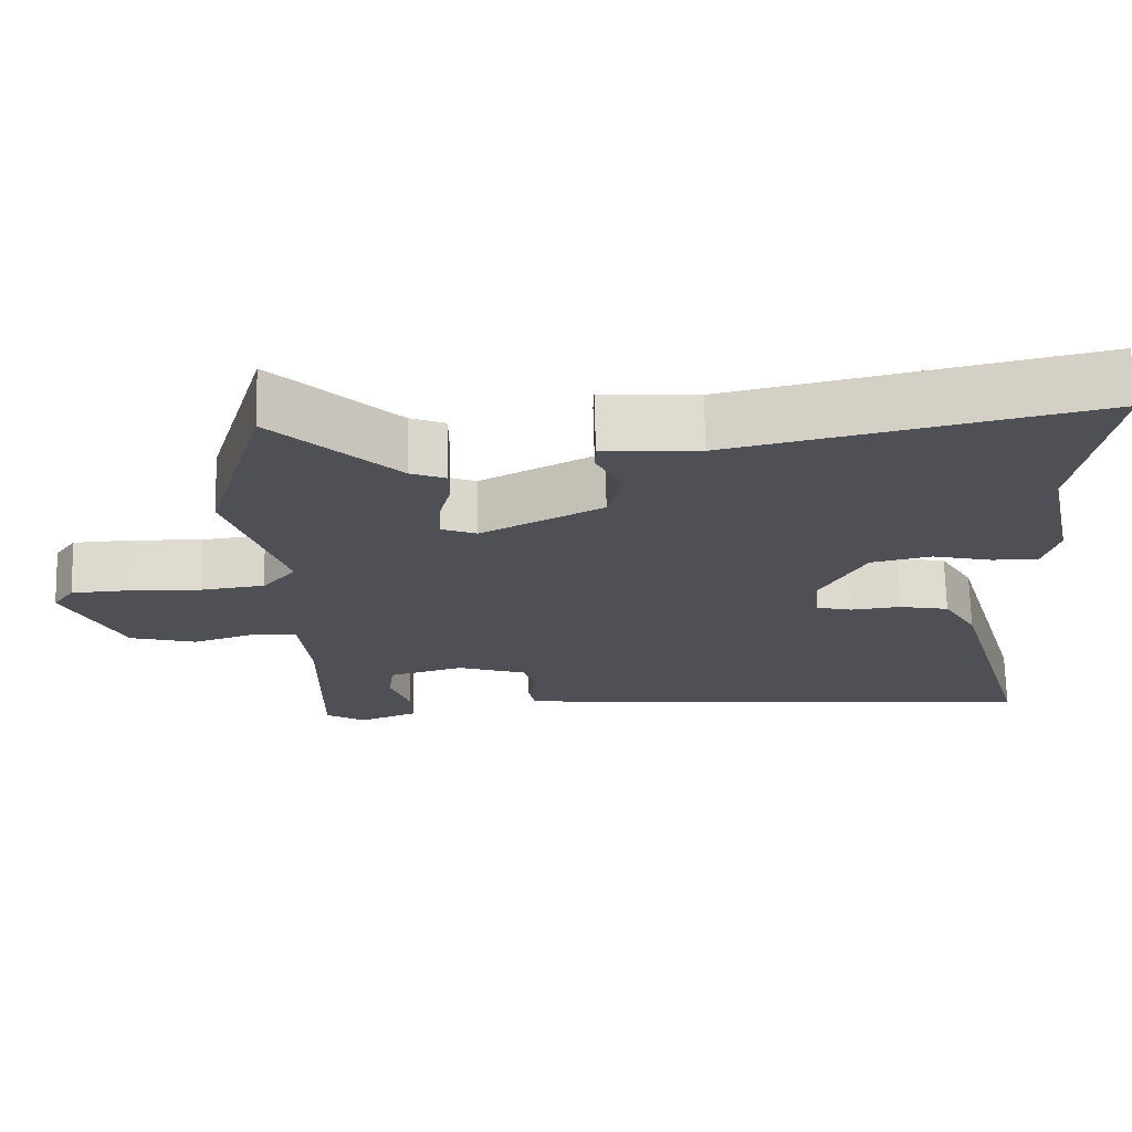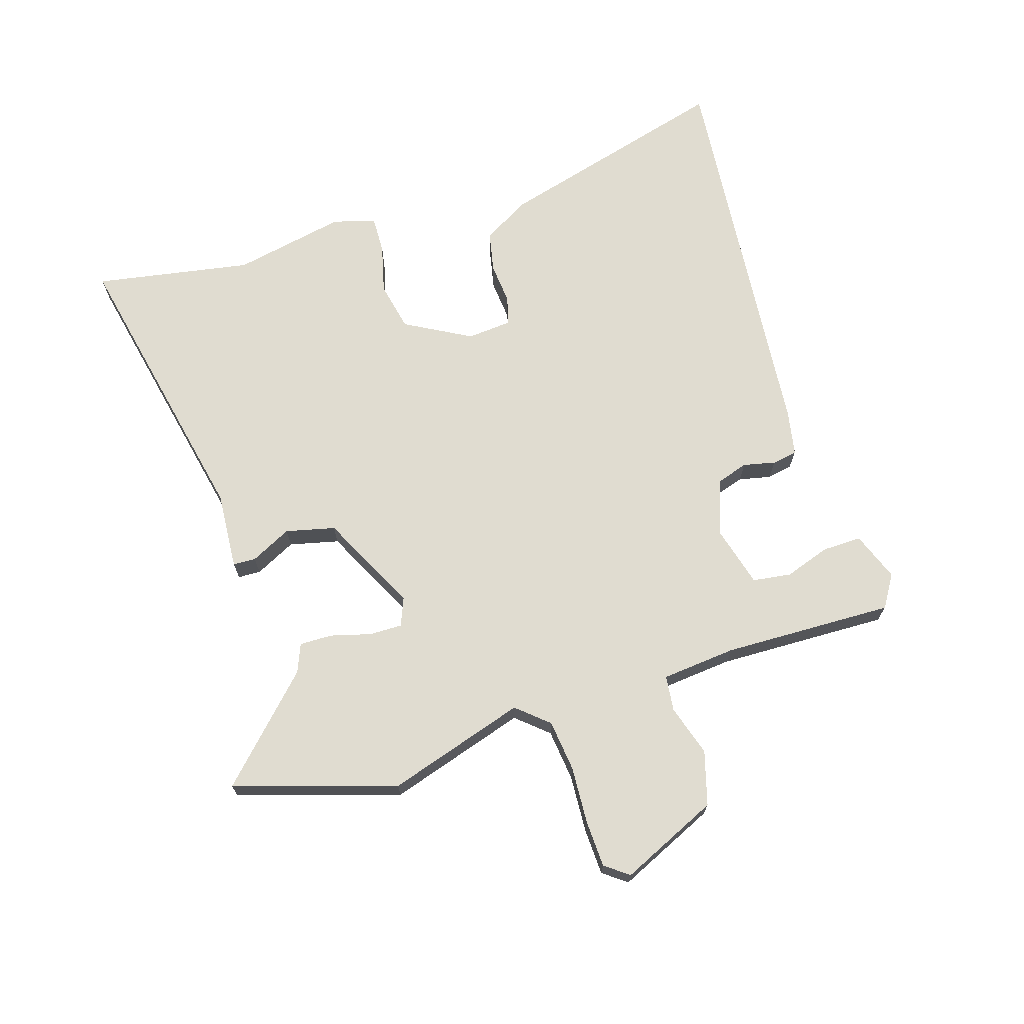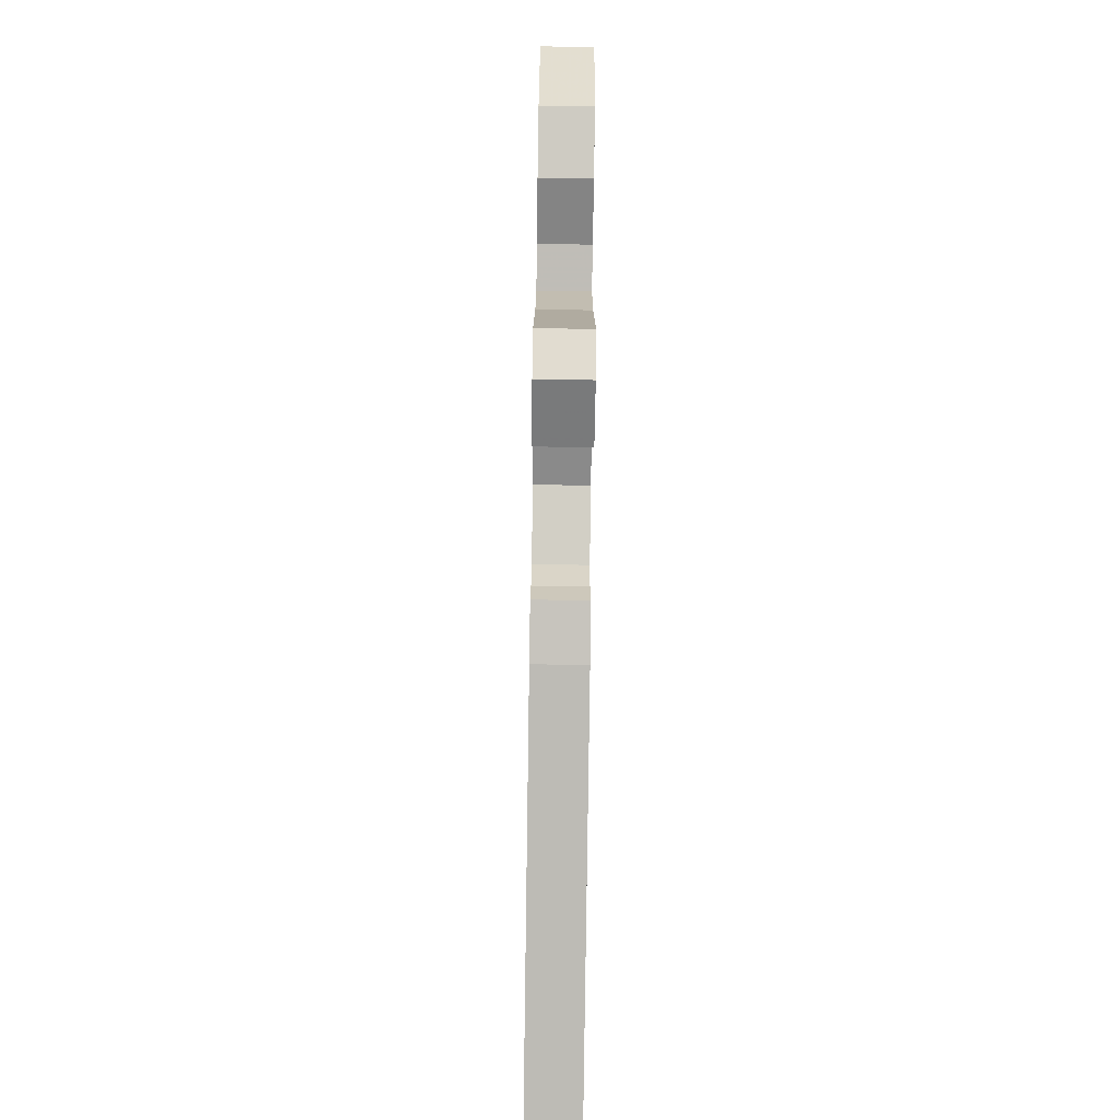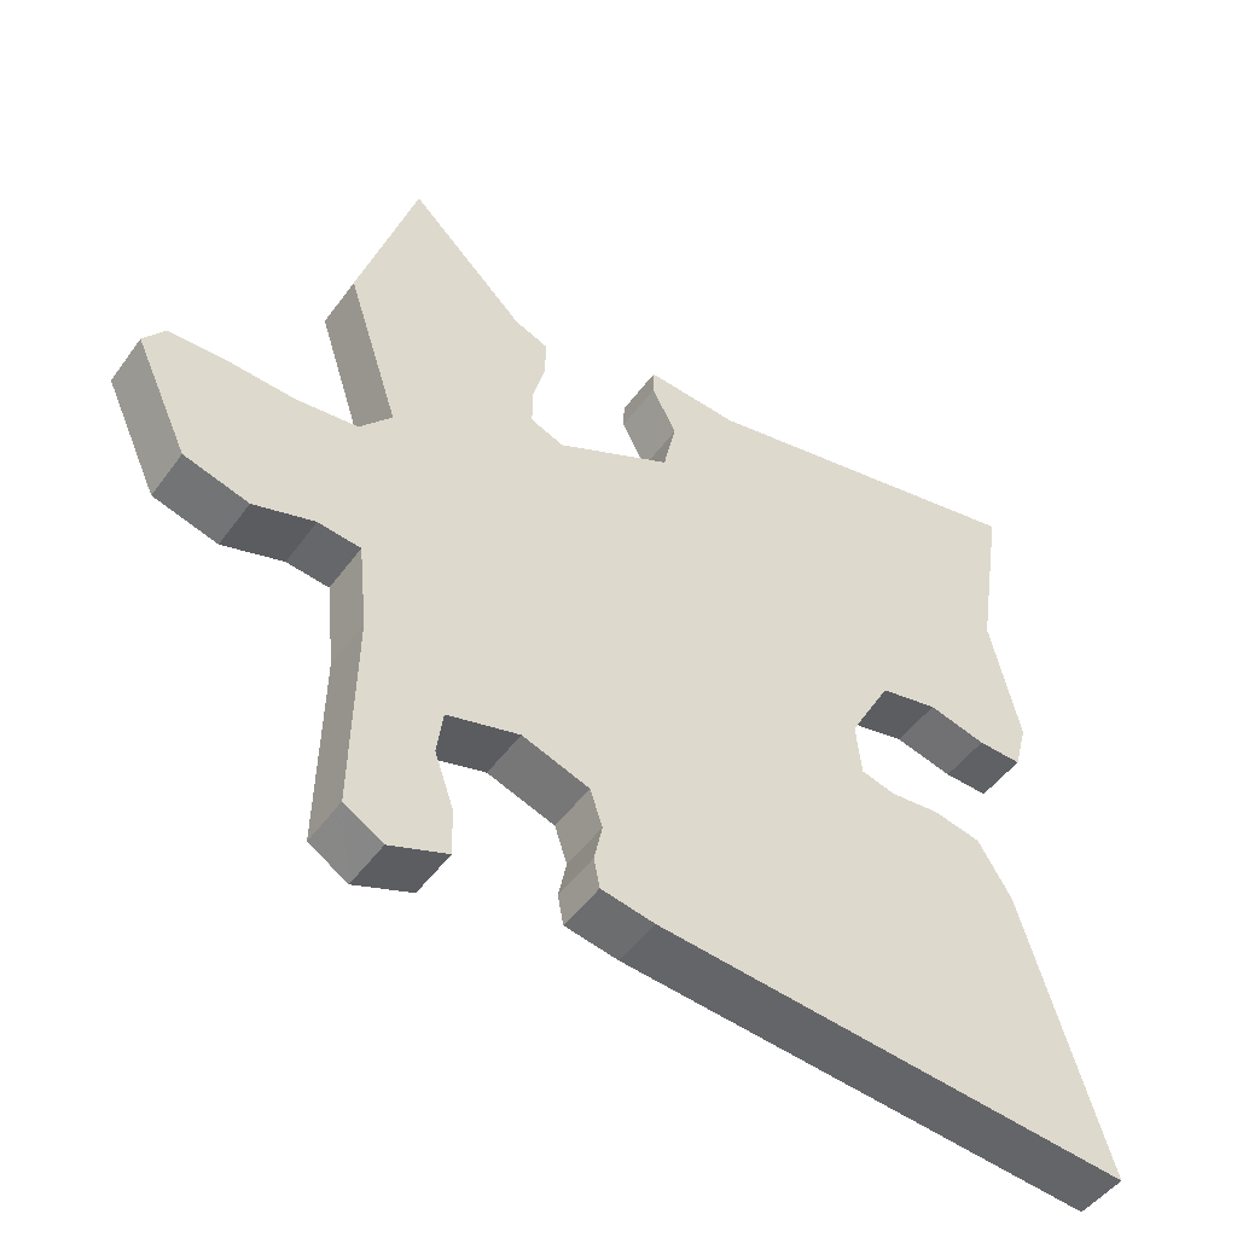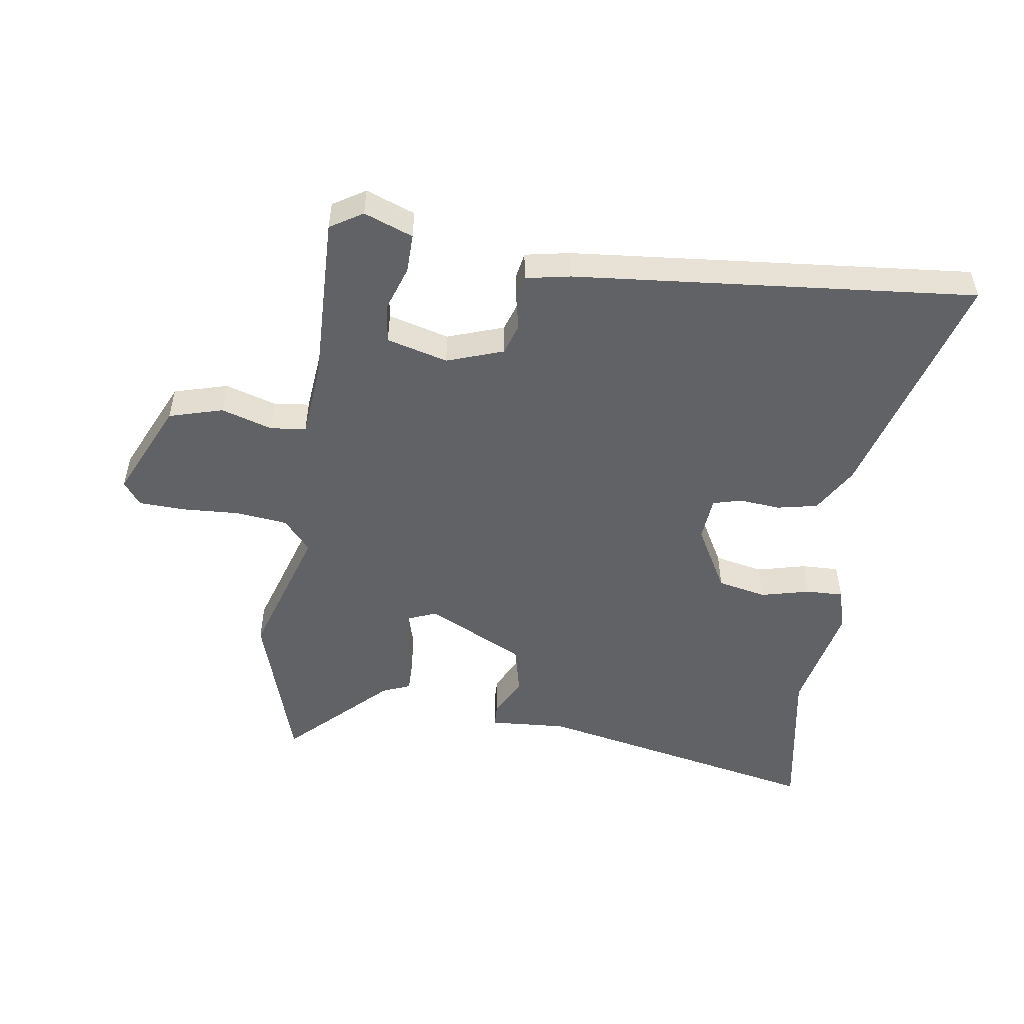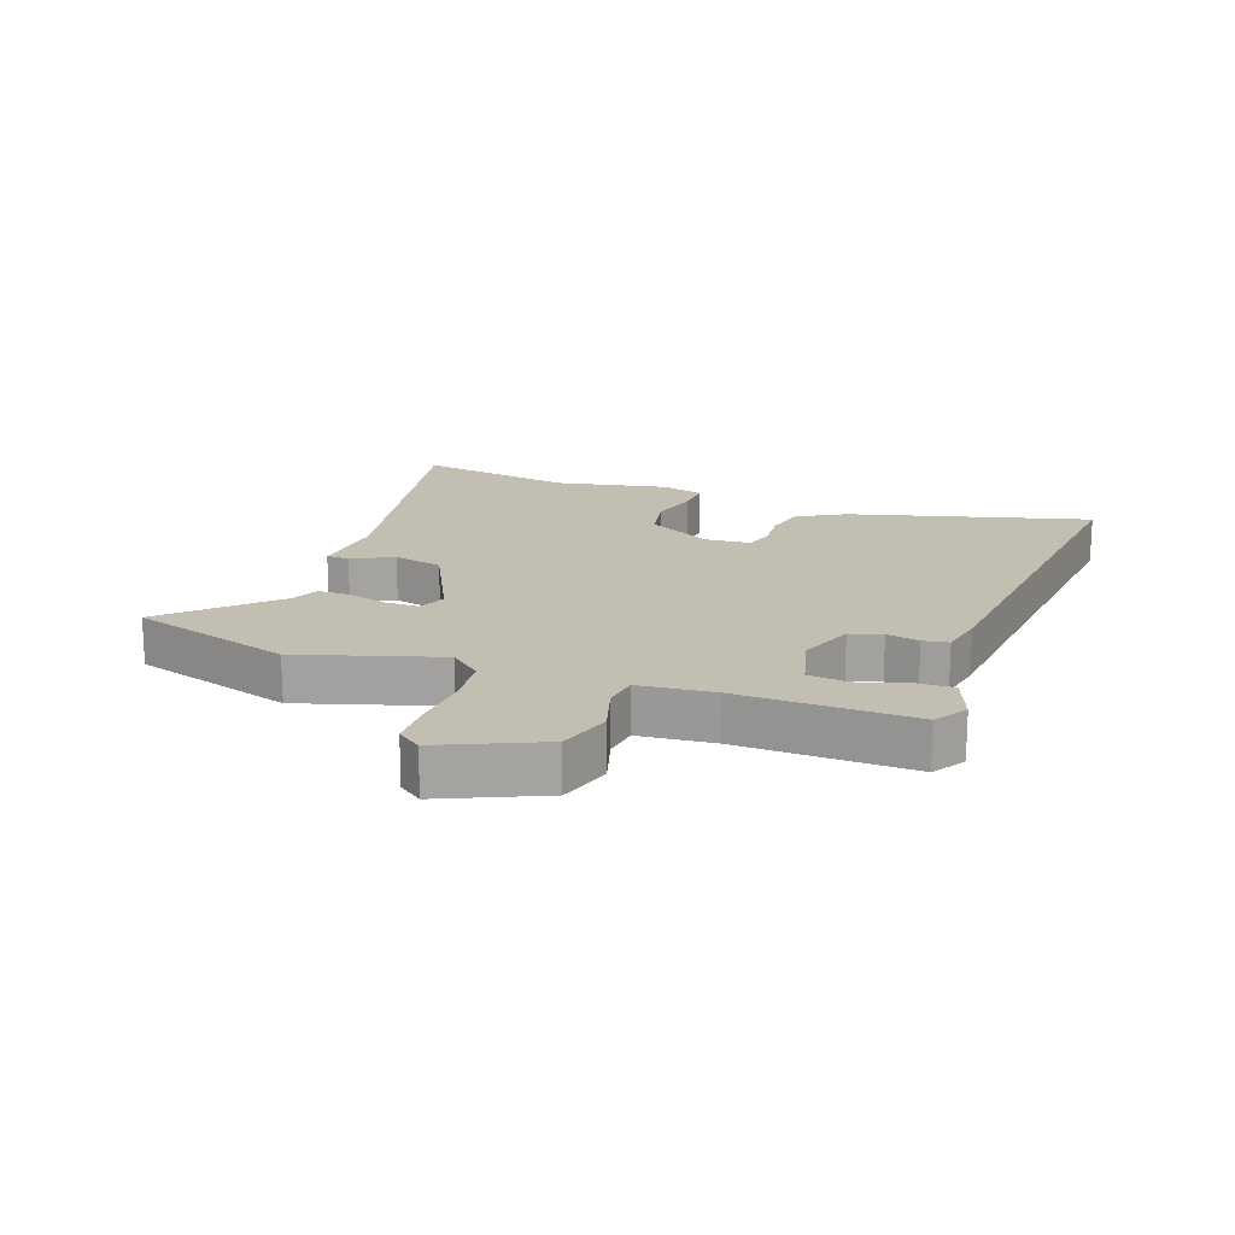
<metadata>
{"format":"obj","ext":"obj","renderer":"f3d","projection":"perspective","resolution":1024,"background":"white","views":[{"elev":70.6,"azim":178.6,"up":"+Z"},{"elev":69.7,"azim":73.3,"up":"+Y"},{"elev":-79.4,"azim":89.2,"up":"+Z"},{"elev":-49.4,"azim":145.3,"up":"+Z"},{"elev":-50.6,"azim":172.3,"up":"+Y"},{"elev":17.3,"azim":110.9,"up":"+Y"}]}
</metadata>
<code>
v 0.477 0.07 -0.509
v 0.424 0.07 -0.541
v 0.345 0.07 -0.51
v 0.347 0.07 -0.446
v 0.373 0.07 -0.372
v 0.365 0.07 -0.309
v 0.266 0.07 -0.281
v 0.174 0.07 -0.312
v 0.157 0.07 -0.363
v 0.168 0.07 -0.416
v 0.16 0.07 -0.457
v 0.087 0.07 -0.47
v -0.566 0.07 -0.522
v -0.455 0.07 -0.136
v -0.41 0.07 -0.061
v -0.344 0.07 -0.048
v -0.277 0.07 -0.055
v -0.23 0.07 -0.043
v -0.223 0.07 0.03
v -0.281 0.07 0.138
v -0.361 0.07 0.156
v -0.441 0.07 0.137
v -0.502 0.07 0.136
v -0.521 0.07 0.206
v -0.482 0.07 0.389
v -0.524 0.07 0.646
v -0.049 0.07 0.54
v 0.078 0.07 0.547
v 0.079 0.07 0.51
v 0.045 0.07 0.444
v 0.063 0.07 0.363
v 0.222 0.07 0.281
v 0.268 0.07 0.299
v 0.268 0.07 0.353
v 0.251 0.07 0.419
v 0.251 0.07 0.472
v 0.297 0.07 0.49
v 0.457 0.07 0.644
v 0.536 0.07 0.378
v 0.463 0.07 0.154
v 0.507 0.07 0.102
v 0.591 0.07 0.091
v 0.685 0.07 0.095
v 0.761 0.07 0.091
v 0.789 0.07 0.052
v 0.715 0.07 -0.106
v 0.627 0.07 -0.13
v 0.544 0.07 -0.103
v 0.486 0.07 -0.109
v 0.473 0.07 -0.23
v 0.477 0 -0.509
v 0.424 0 -0.541
v 0.345 0 -0.51
v 0.347 0 -0.446
v 0.373 0 -0.372
v 0.365 0 -0.309
v 0.266 0 -0.281
v 0.174 0 -0.312
v 0.157 0 -0.363
v 0.168 0 -0.416
v 0.16 0 -0.457
v 0.087 0 -0.47
v -0.566 0 -0.522
v -0.455 0 -0.136
v -0.41 0 -0.061
v -0.344 0 -0.048
v -0.277 0 -0.055
v -0.23 0 -0.043
v -0.223 0 0.03
v -0.281 0 0.138
v -0.361 0 0.156
v -0.441 0 0.137
v -0.502 0 0.136
v -0.521 0 0.206
v -0.482 0 0.389
v -0.524 0 0.646
v -0.049 0 0.54
v 0.078 0 0.547
v 0.079 0 0.51
v 0.045 0 0.444
v 0.063 0 0.363
v 0.222 0 0.281
v 0.268 0 0.299
v 0.268 0 0.353
v 0.251 0 0.419
v 0.251 0 0.472
v 0.297 0 0.49
v 0.457 0 0.644
v 0.536 0 0.378
v 0.463 0 0.154
v 0.507 0 0.102
v 0.591 0 0.091
v 0.685 0 0.095
v 0.761 0 0.091
v 0.789 0 0.052
v 0.715 0 -0.106
v 0.627 0 -0.13
v 0.544 0 -0.103
v 0.486 0 -0.109
v 0.473 0 -0.23
f 45 46 47 48
f 45 48 49
f 42 43 44 45
f 41 42 45 49
f 40 41 49 50
f 37 38 39 40
f 34 35 36 37
f 33 34 37 40
f 32 33 40 50
f 27 28 29 30
f 25 26 27 30
f 25 30 31
f 21 22 23 24
f 20 21 24 25
f 14 15 16 17
f 14 17 18
f 13 14 18
f 12 13 18
f 9 10 11 12
f 8 9 12 18
f 7 8 18 19
f 2 3 4 5
f 2 5 6
f 1 2 6
f 50 1 6
f 20 25 31 32
f 19 20 32 50
f 6 7 19 50
f 98 97 96 95
f 99 98 95
f 95 94 93 92
f 99 95 92 91
f 100 99 91 90
f 90 89 88 87
f 87 86 85 84
f 90 87 84 83
f 100 90 83 82
f 80 79 78 77
f 80 77 76 75
f 81 80 75
f 74 73 72 71
f 75 74 71 70
f 67 66 65 64
f 68 67 64
f 68 64 63
f 68 63 62
f 62 61 60 59
f 68 62 59 58
f 69 68 58 57
f 55 54 53 52
f 56 55 52
f 56 52 51
f 56 51 100
f 82 81 75 70
f 100 82 70 69
f 100 69 57 56
f 1 51 52 2
f 2 52 53 3
f 3 53 54 4
f 4 54 55 5
f 5 55 56 6
f 6 56 57 7
f 7 57 58 8
f 8 58 59 9
f 9 59 60 10
f 10 60 61 11
f 11 61 62 12
f 12 62 63 13
f 13 63 64 14
f 14 64 65 15
f 15 65 66 16
f 16 66 67 17
f 17 67 68 18
f 18 68 69 19
f 19 69 70 20
f 20 70 71 21
f 21 71 72 22
f 22 72 73 23
f 23 73 74 24
f 24 74 75 25
f 25 75 76 26
f 26 76 77 27
f 27 77 78 28
f 28 78 79 29
f 29 79 80 30
f 30 80 81 31
f 31 81 82 32
f 32 82 83 33
f 33 83 84 34
f 34 84 85 35
f 35 85 86 36
f 36 86 87 37
f 37 87 88 38
f 38 88 89 39
f 39 89 90 40
f 40 90 91 41
f 41 91 92 42
f 42 92 93 43
f 43 93 94 44
f 44 94 95 45
f 45 95 96 46
f 46 96 97 47
f 47 97 98 48
f 48 98 99 49
f 49 99 100 50
f 50 100 51 1

</code>
